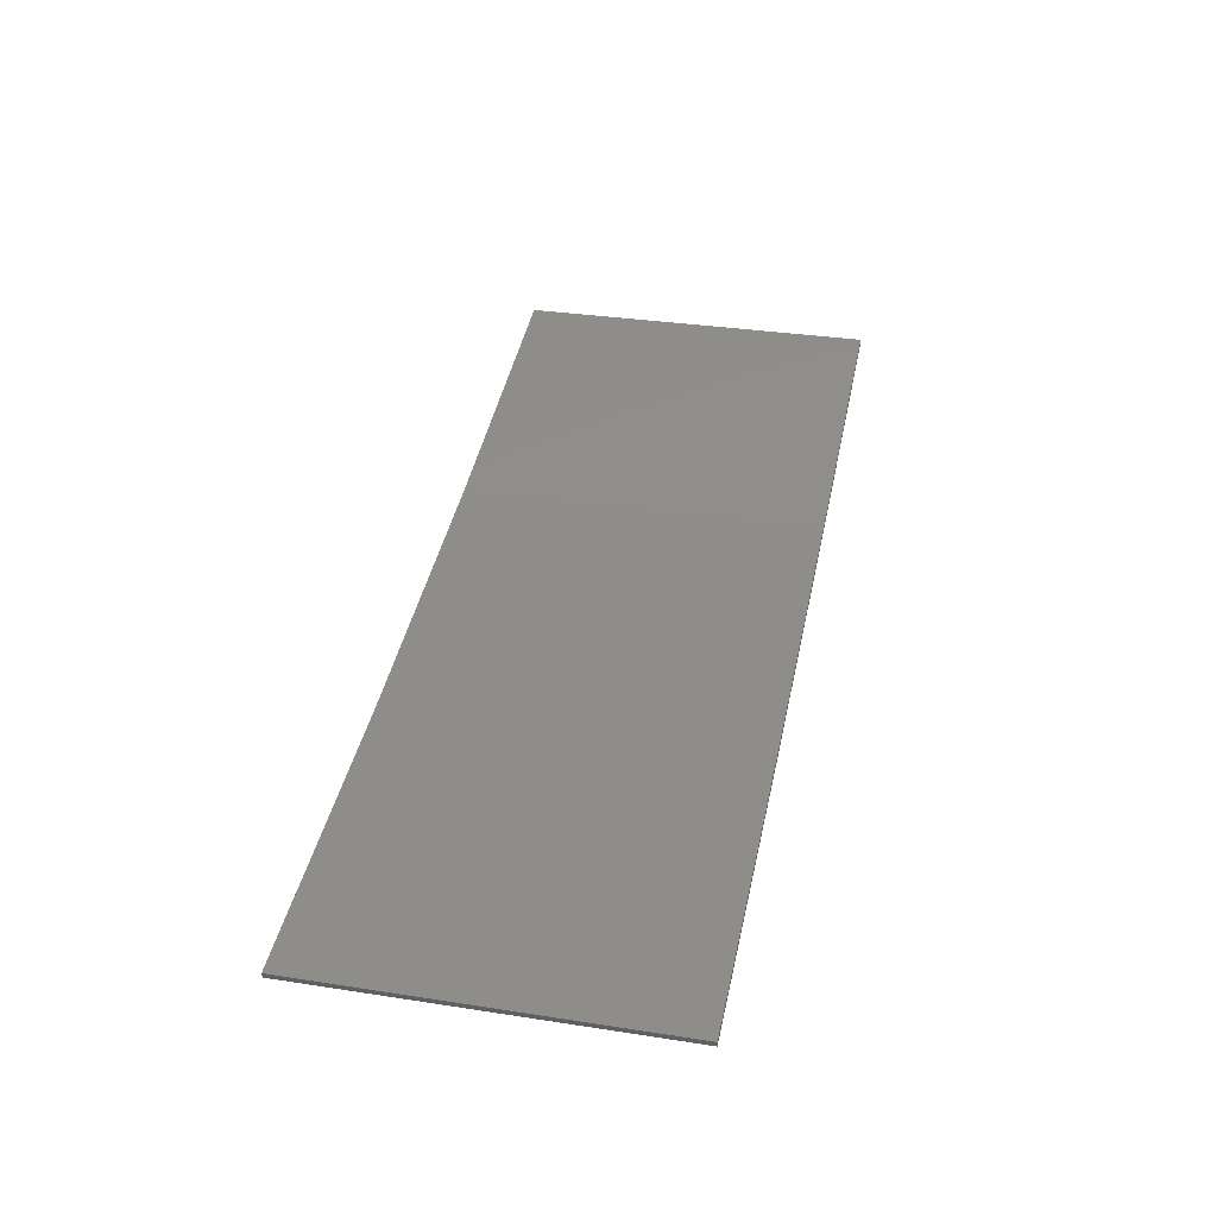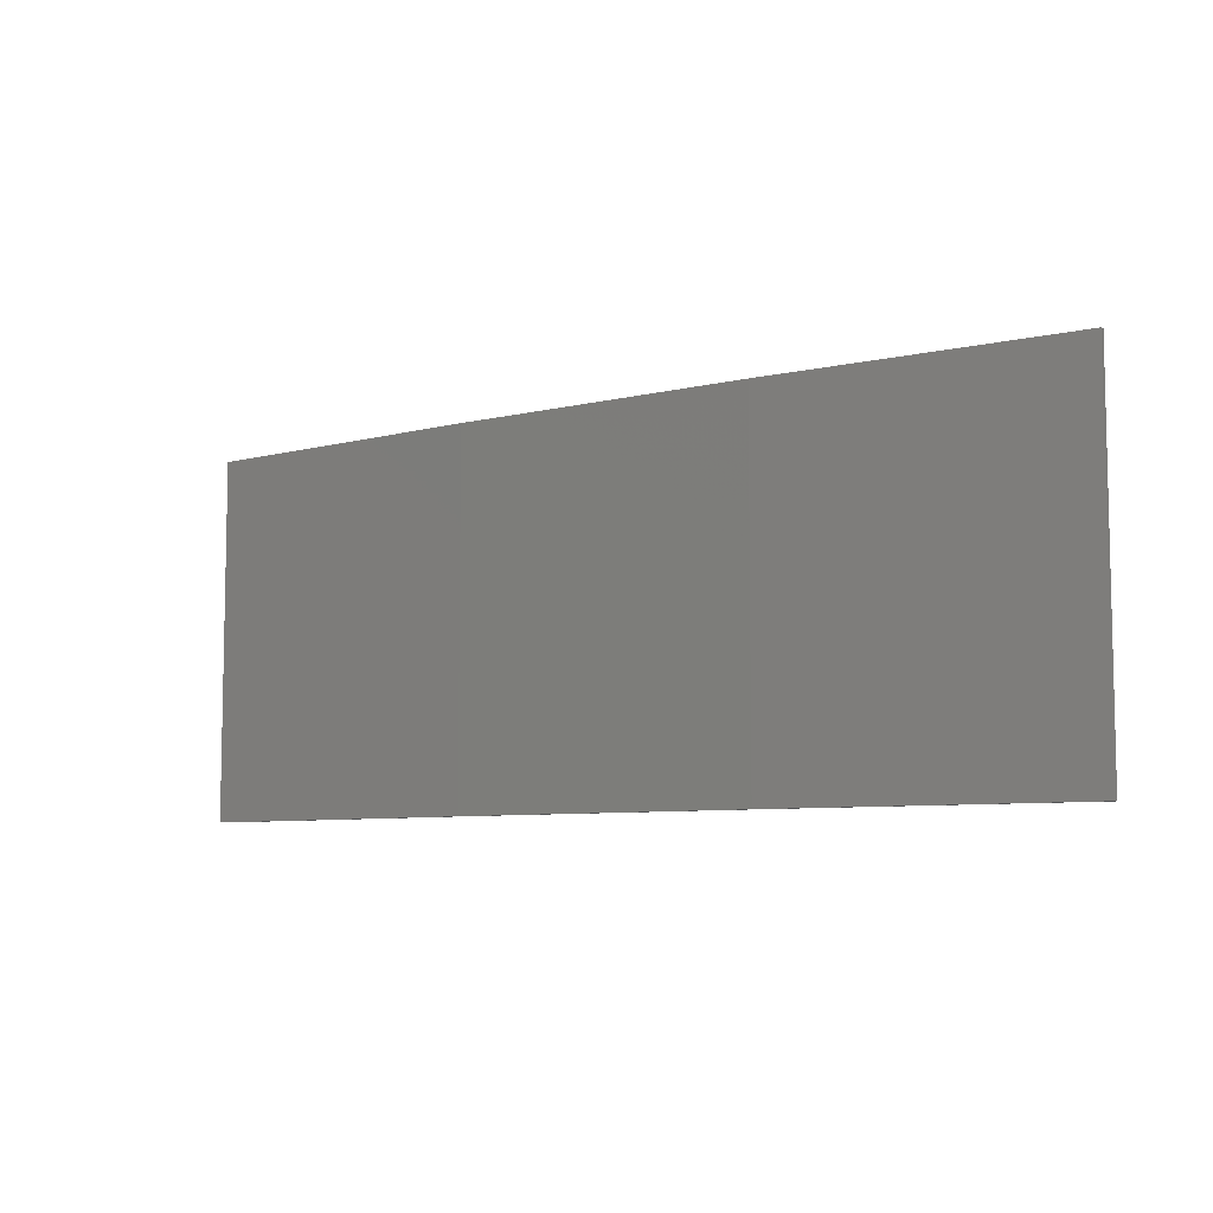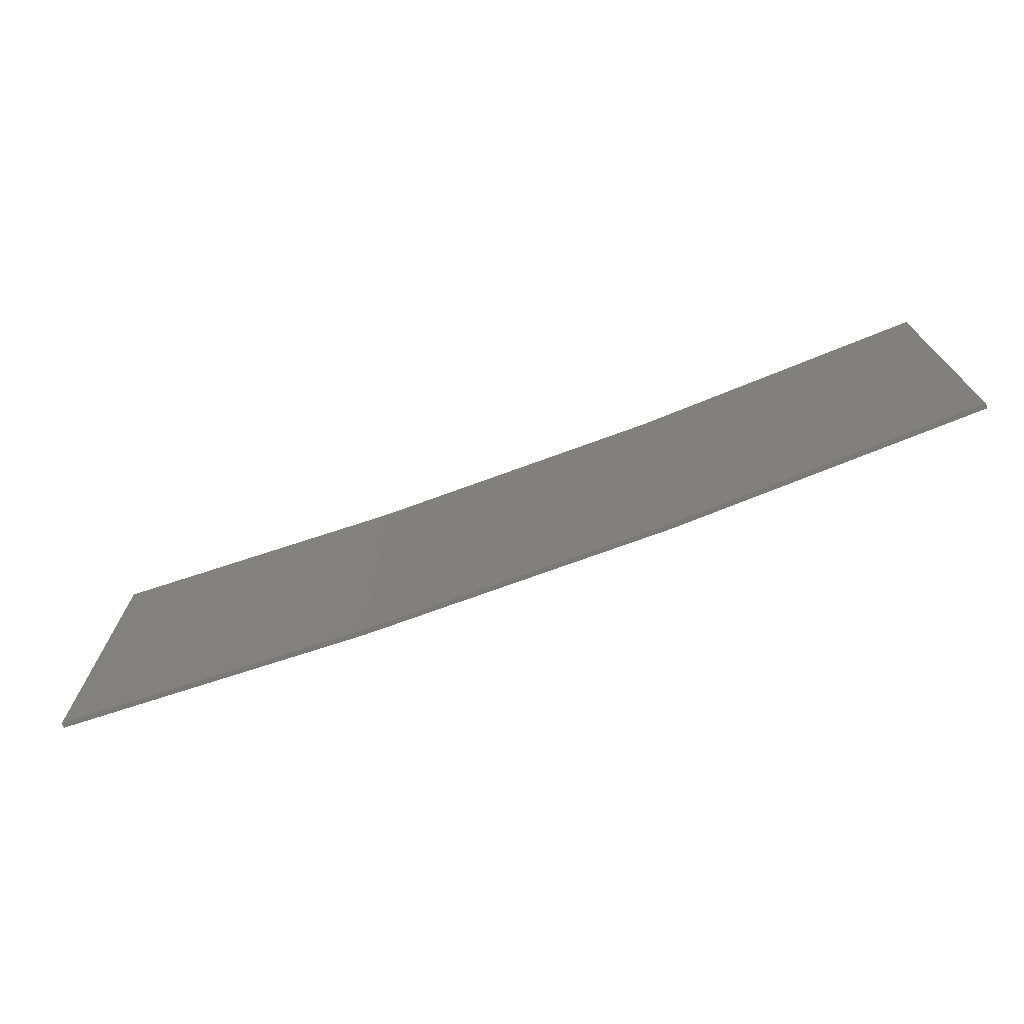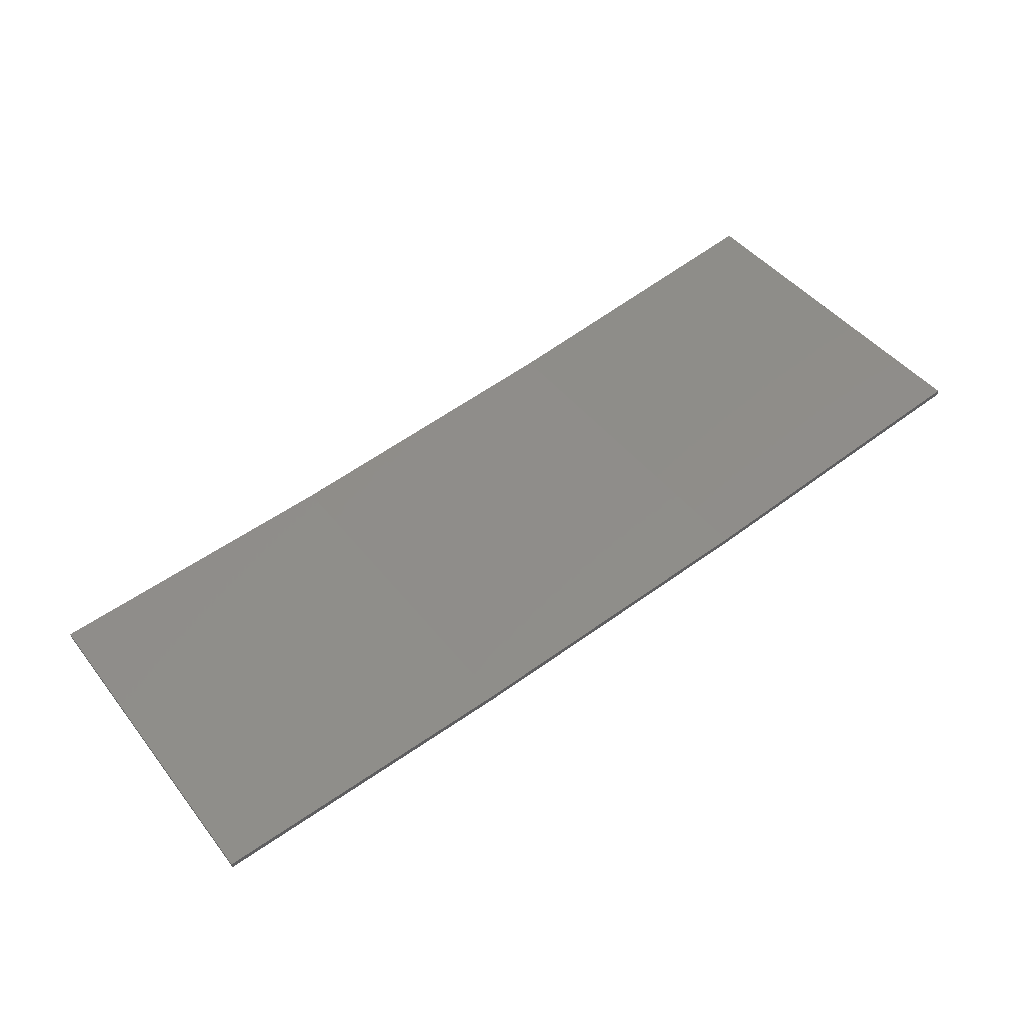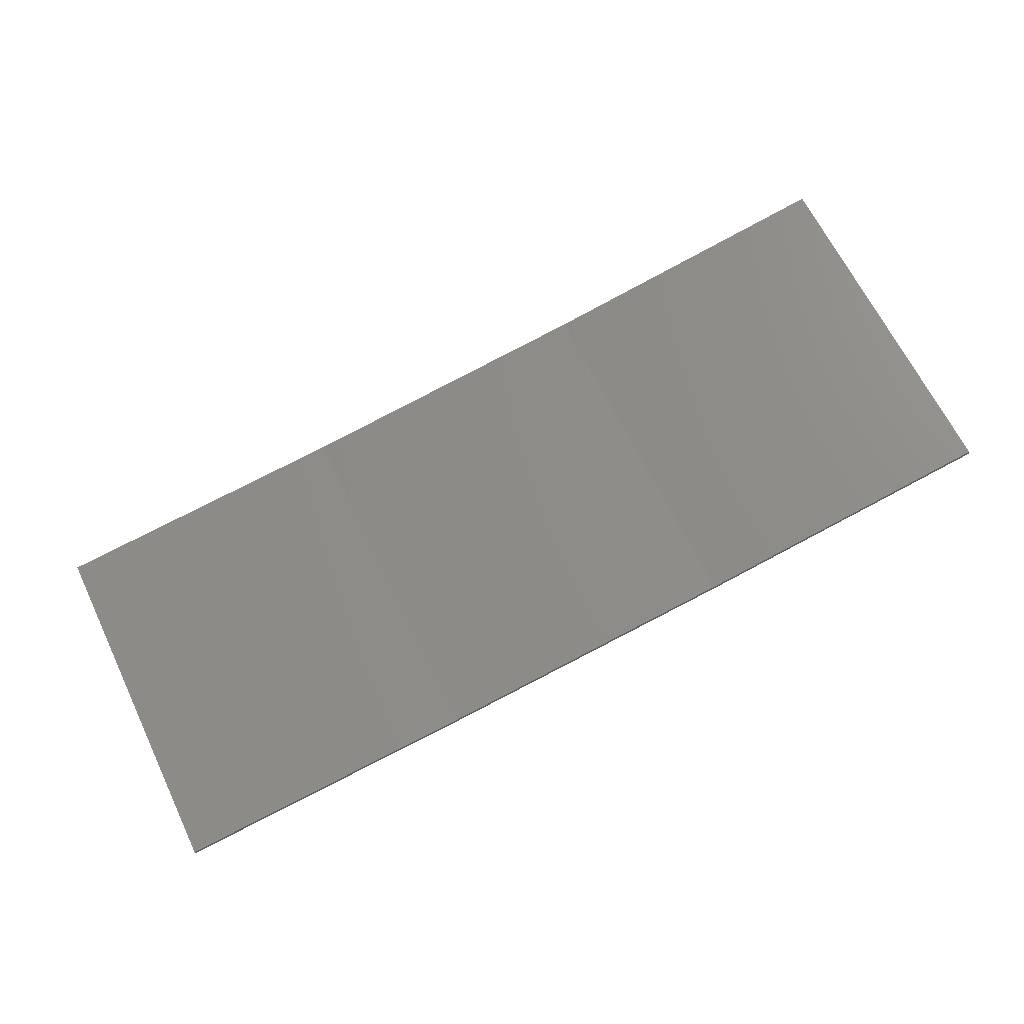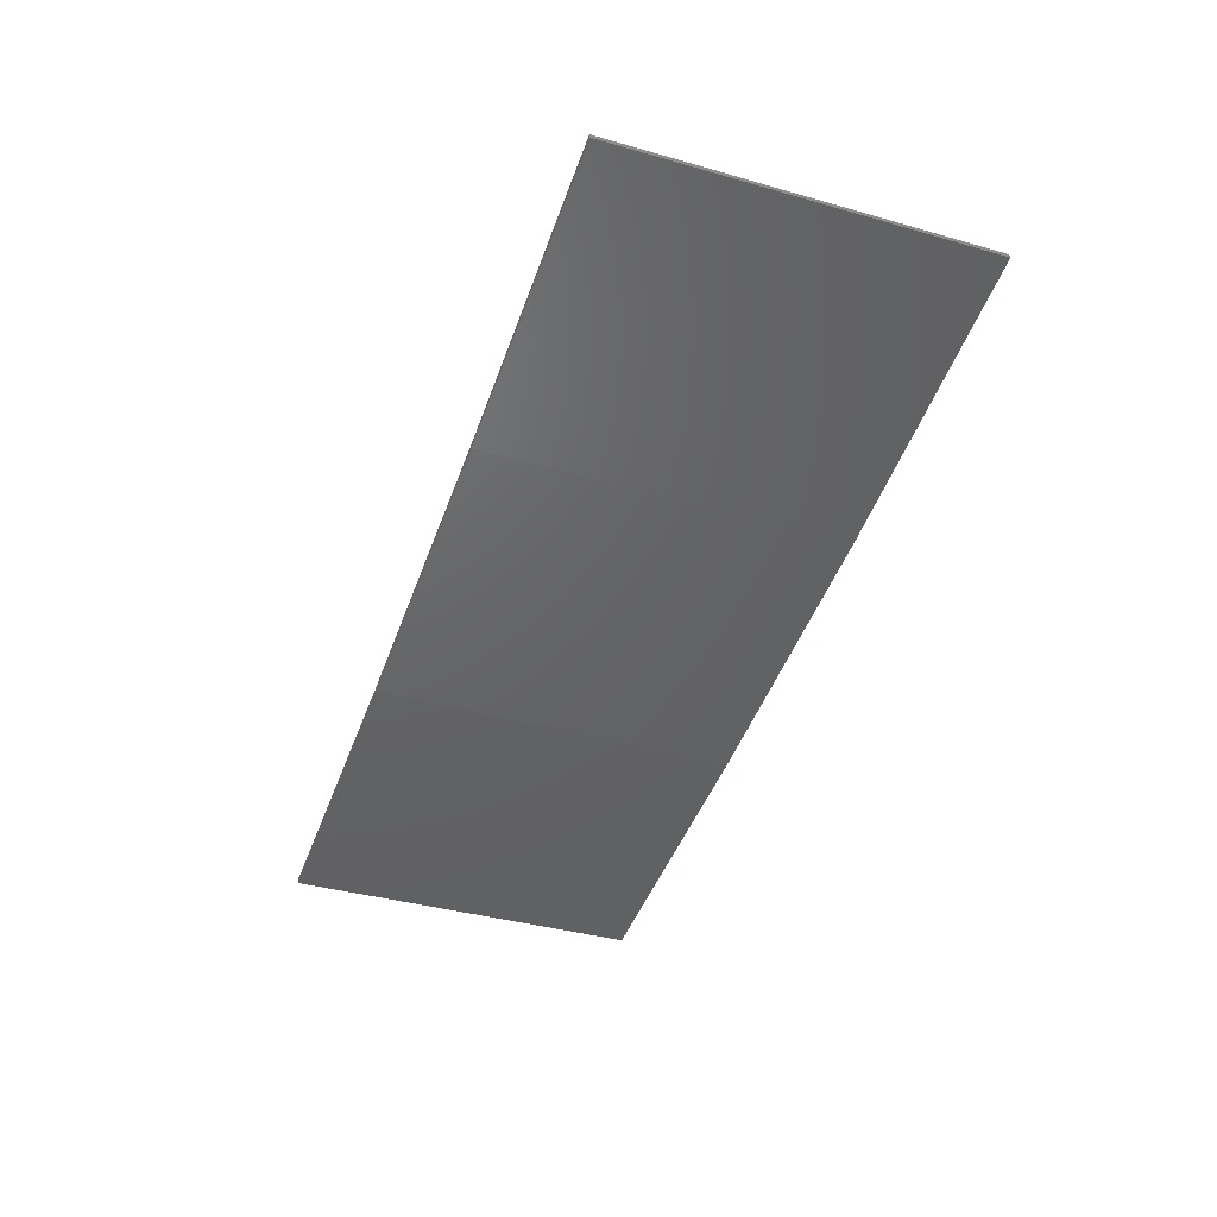
<metadata>
{"format":"stl","ext":"stl","renderer":"f3d","projection":"perspective","resolution":1024,"background":"white","views":[{"elev":33.4,"azim":101.9,"up":"+Y"},{"elev":-7.3,"azim":26.3,"up":"+Z"},{"elev":-72.3,"azim":-168.8,"up":"+Z"},{"elev":44.7,"azim":144.7,"up":"+Y"},{"elev":65.6,"azim":154.2,"up":"+Y"},{"elev":-38.1,"azim":-109.8,"up":"+Y"}]}
</metadata>
<code>
# stl→obj: 16 verts, 28 faces
v -9.877 -3.851 -320.7
v -9.877 -3.851 -317.1
v -12.92 -3.477 -317.1
v -12.92 -3.477 -320.7
v -15.95 -2.999 -317.1
v -15.95 -2.999 -320.7
v -18.96 -2.419 -317.1
v -18.96 -2.419 -320.7
v -18.95 -2.37 -317.1
v -18.95 -2.37 -320.7
v -9.872 -3.801 -317.1
v -12.91 -3.427 -320.7
v -12.91 -3.427 -317.1
v -15.94 -2.95 -317.1
v -9.872 -3.801 -320.7
v -15.94 -2.95 -320.7
f 1 2 3
f 4 3 5
f 4 1 3
f 6 5 7
f 6 4 5
f 8 6 7
f 8 9 10
f 7 9 8
f 11 12 13
f 13 12 14
f 15 12 11
f 14 16 9
f 12 16 14
f 16 10 9
f 15 11 1
f 11 2 1
f 5 14 9
f 5 9 7
f 3 13 14
f 3 14 5
f 2 11 13
f 2 13 3
f 16 6 10
f 10 6 8
f 12 4 16
f 16 4 6
f 15 1 12
f 12 1 4

</code>
